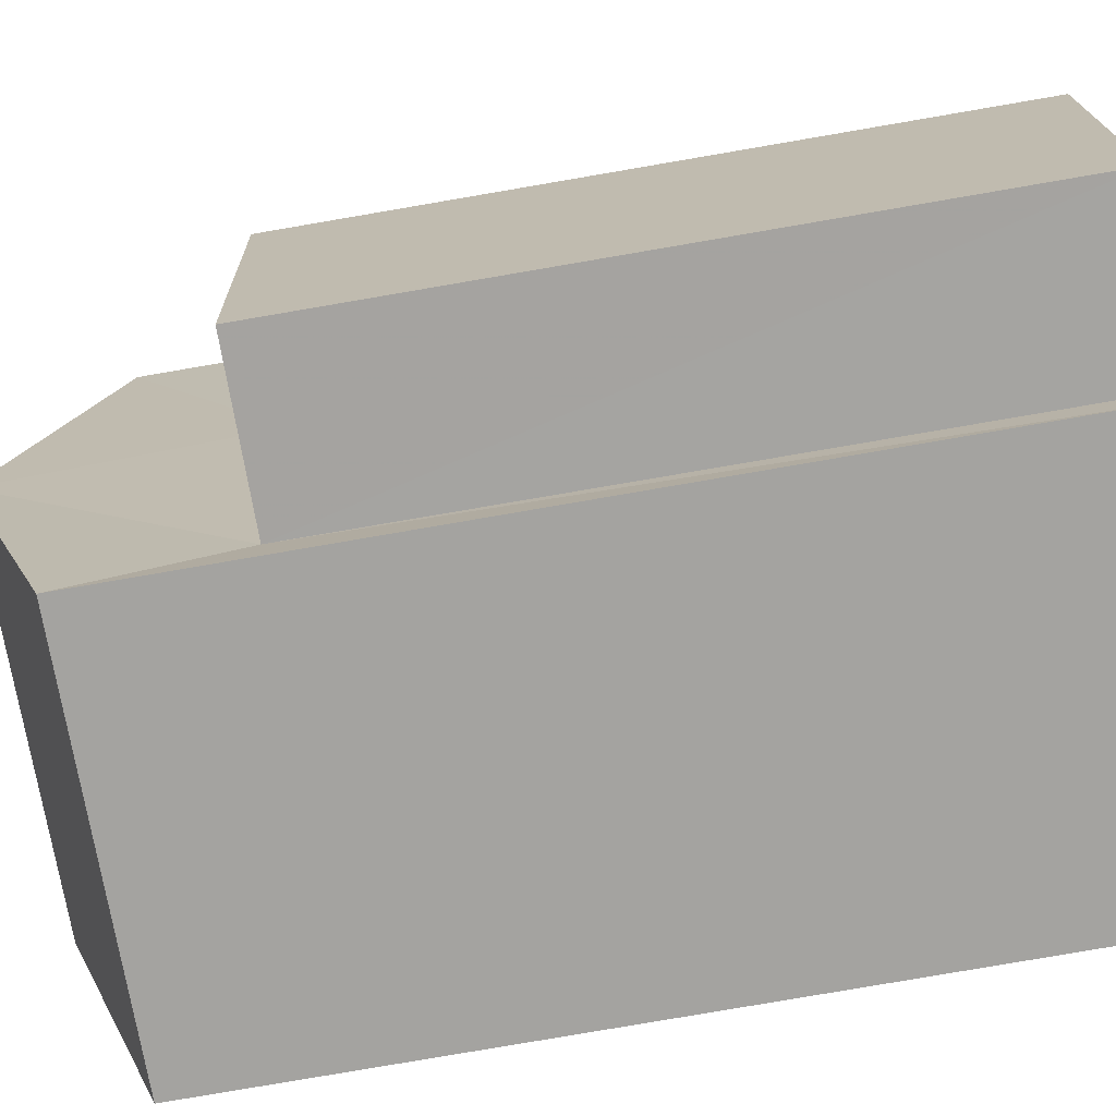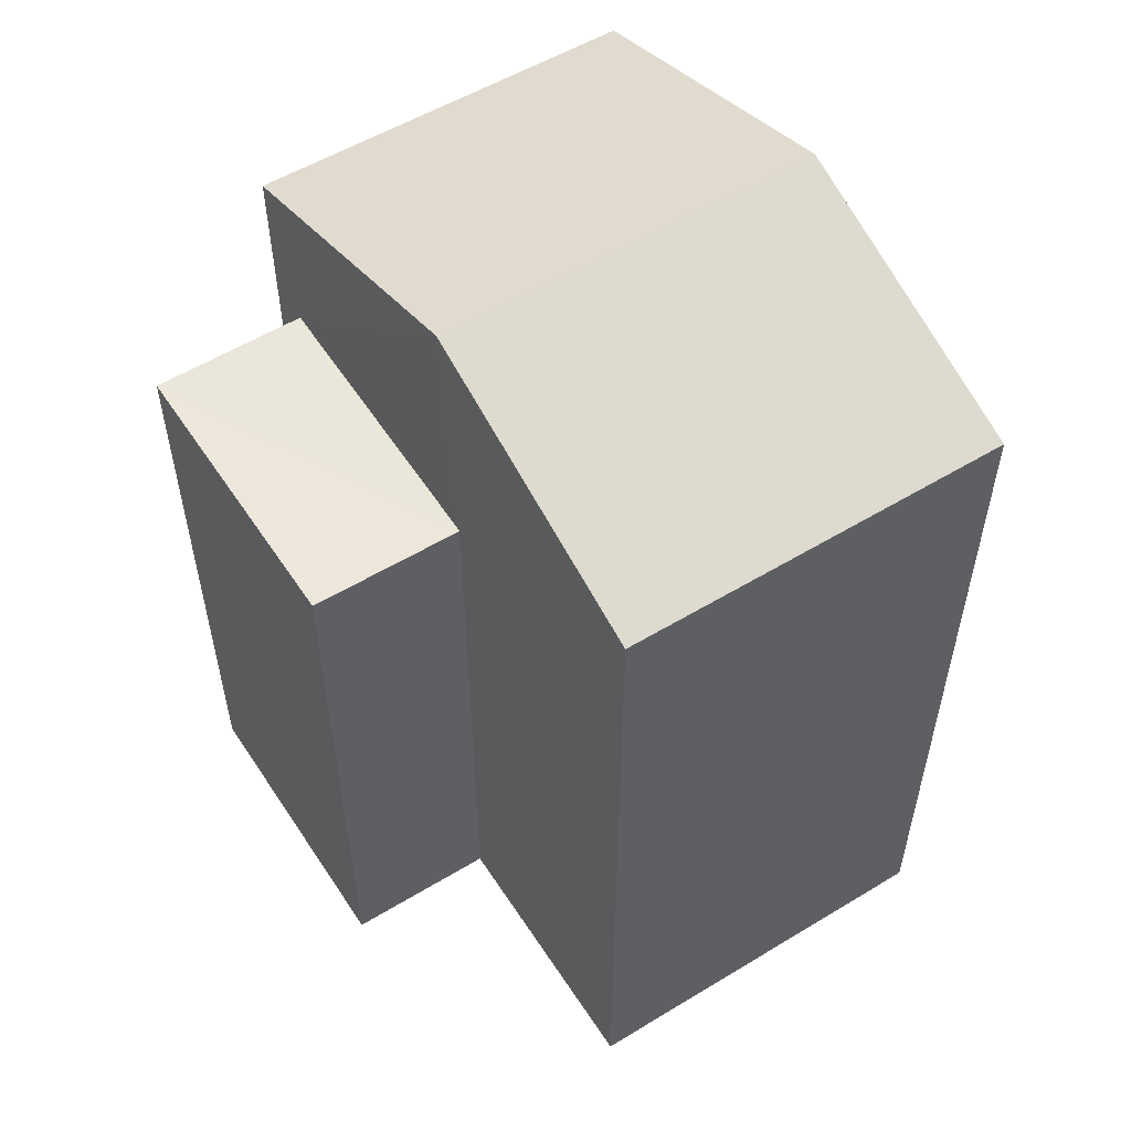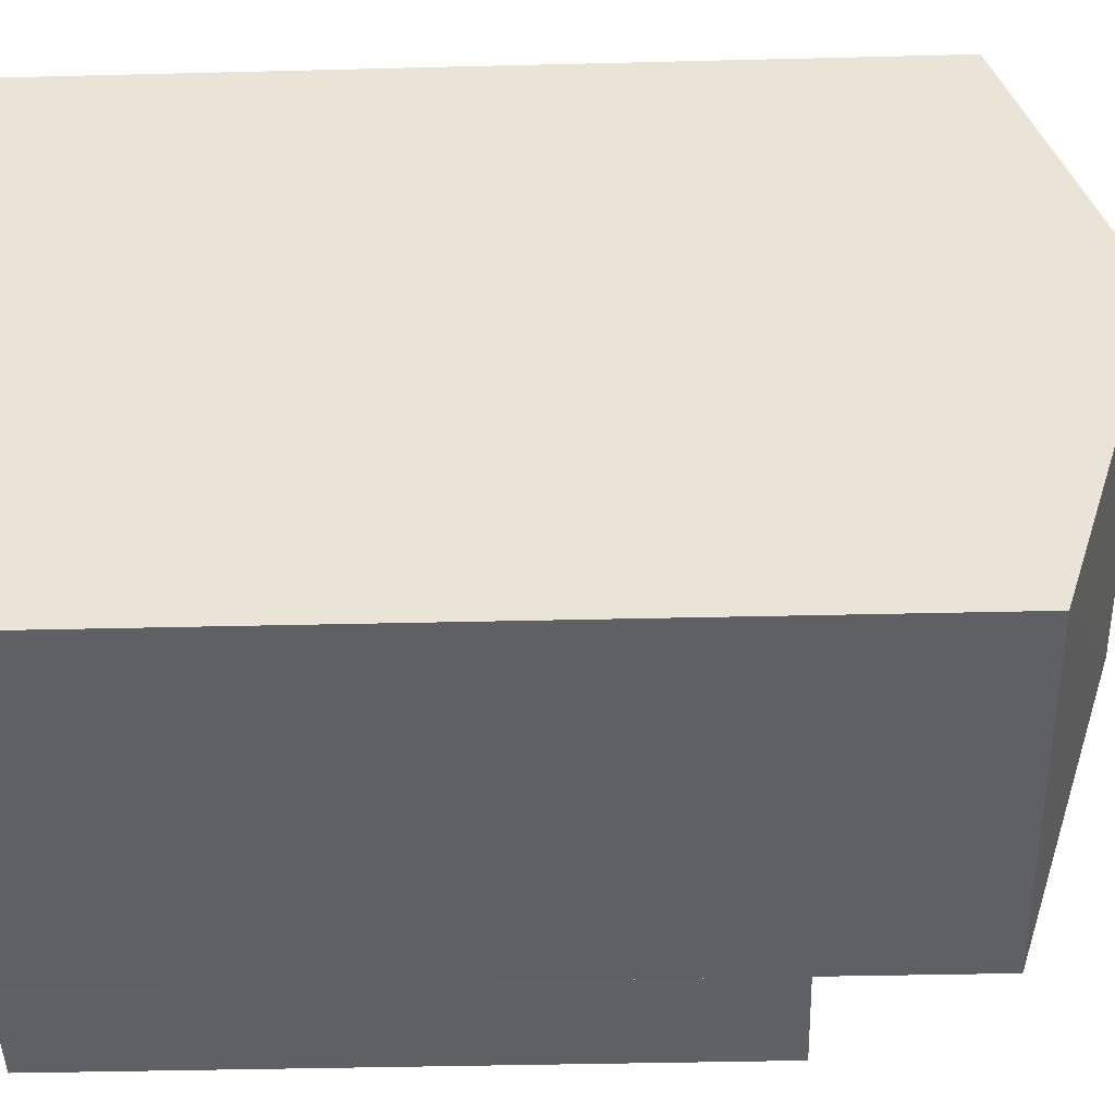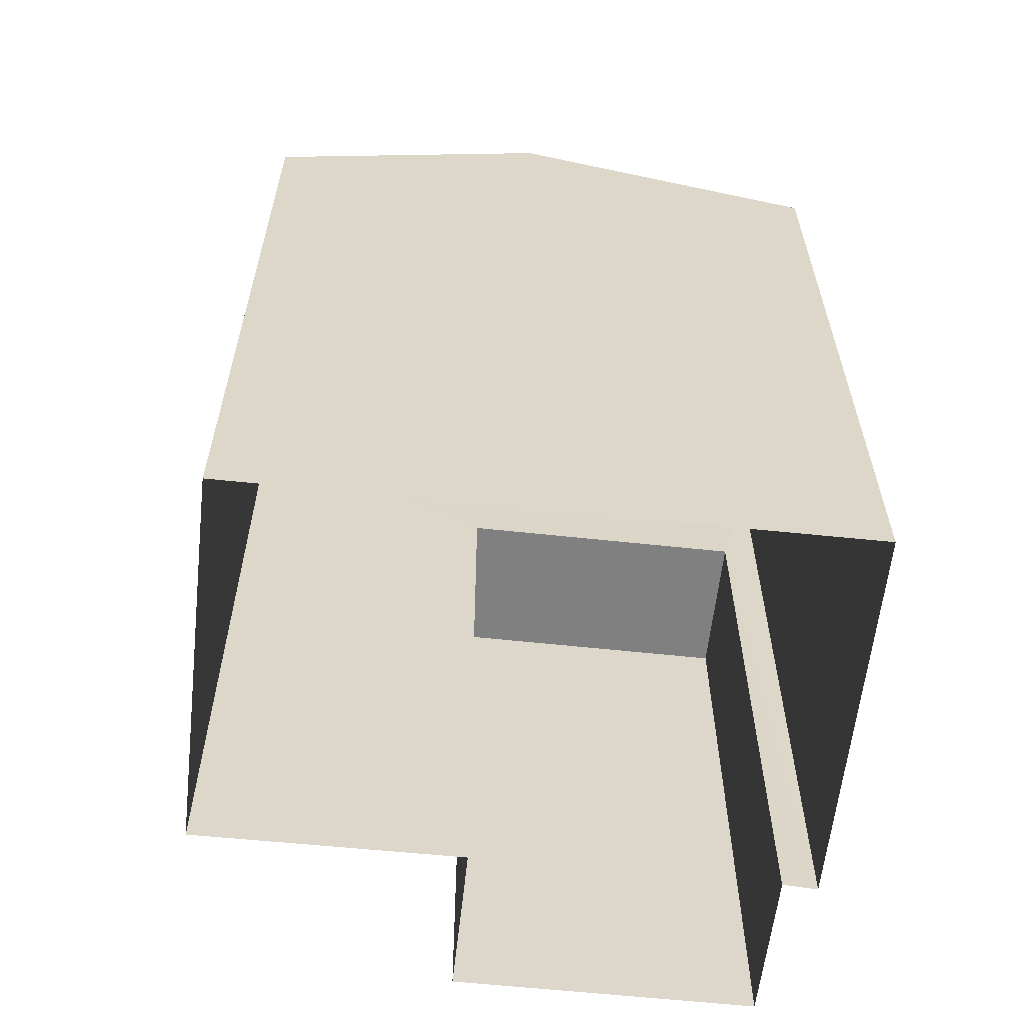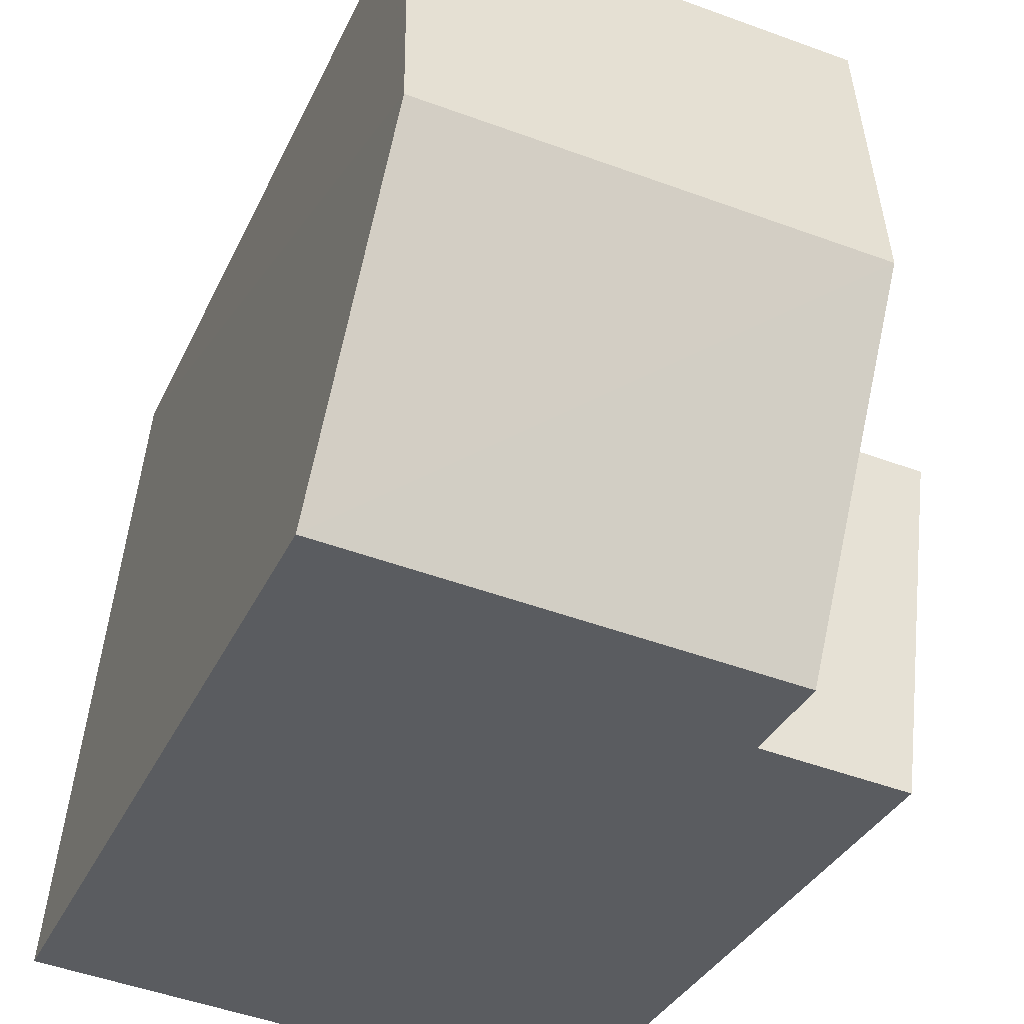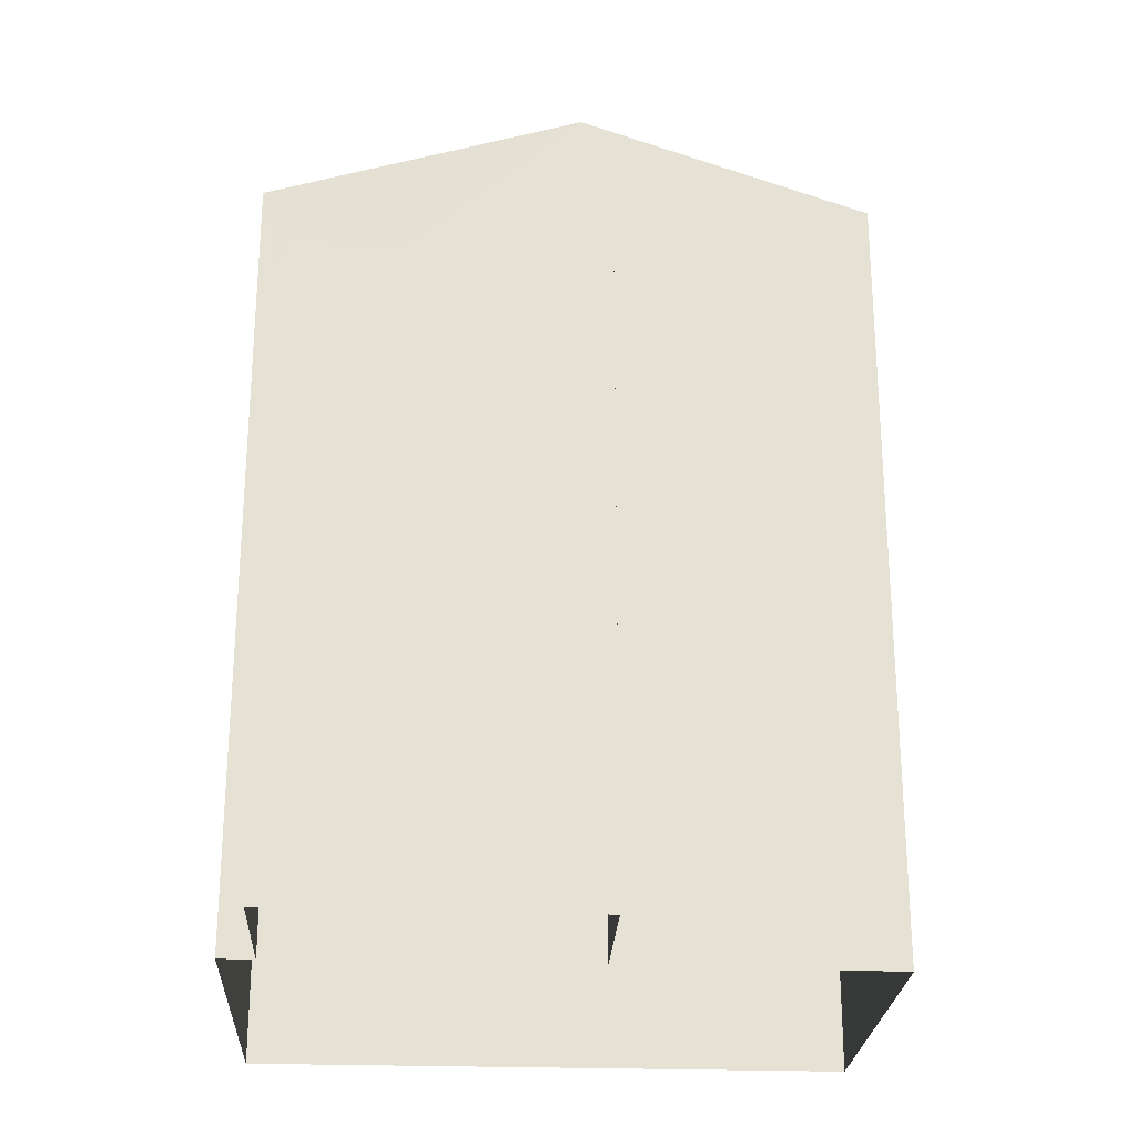
<metadata>
{"format":"obj","ext":"obj","renderer":"f3d","projection":"perspective","resolution":1024,"background":"white","views":[{"elev":-79.2,"azim":99.7,"up":"+Y"},{"elev":55.0,"azim":140.8,"up":"+Z"},{"elev":-38.4,"azim":-88.3,"up":"+Y"},{"elev":-60.3,"azim":-102.8,"up":"+Z"},{"elev":-31.9,"azim":-21.1,"up":"+Y"},{"elev":-24.7,"azim":80.3,"up":"+Z"}]}
</metadata>
<code>
v -3.73e+05 -1.052e+05 23.73
v -3.73e+05 -1.052e+05 23.73
v -3.73e+05 -1.052e+05 23.73
v -3.73e+05 -1.052e+05 23.73
v -3.73e+05 -1.052e+05 23.73
v -3.73e+05 -1.052e+05 23.73
v -3.73e+05 -1.052e+05 23.73
v -3.73e+05 -1.052e+05 23.73
v -3.73e+05 -1.052e+05 33.31
v -3.73e+05 -1.052e+05 33.31
v -3.73e+05 -1.052e+05 34.54
v -3.73e+05 -1.052e+05 34.54
v -3.73e+05 -1.052e+05 31.45
v -3.73e+05 -1.052e+05 31.45
v -3.73e+05 -1.052e+05 31.45
v -3.73e+05 -1.052e+05 31.45
v -3.73e+05 -1.052e+05 33.31
v -3.73e+05 -1.052e+05 33.31
f 1 2 3
f 3 4 1
f 5 6 2
f 7 8 1
f 8 5 1
f 1 5 2
f 9 10 11
f 12 9 11
f 13 14 15
f 13 16 14
f 17 18 12
f 11 17 12
f 16 6 5
f 1 4 13
f 16 13 12
f 18 6 16
f 13 4 9
f 18 16 12
f 12 13 9
f 10 3 11
f 3 2 11
f 2 17 11
f 17 2 6
f 18 17 6
f 13 15 7
f 1 13 7
f 16 8 14
f 16 5 8
f 14 8 7
f 15 14 7
f 10 4 3
f 10 9 4

</code>
